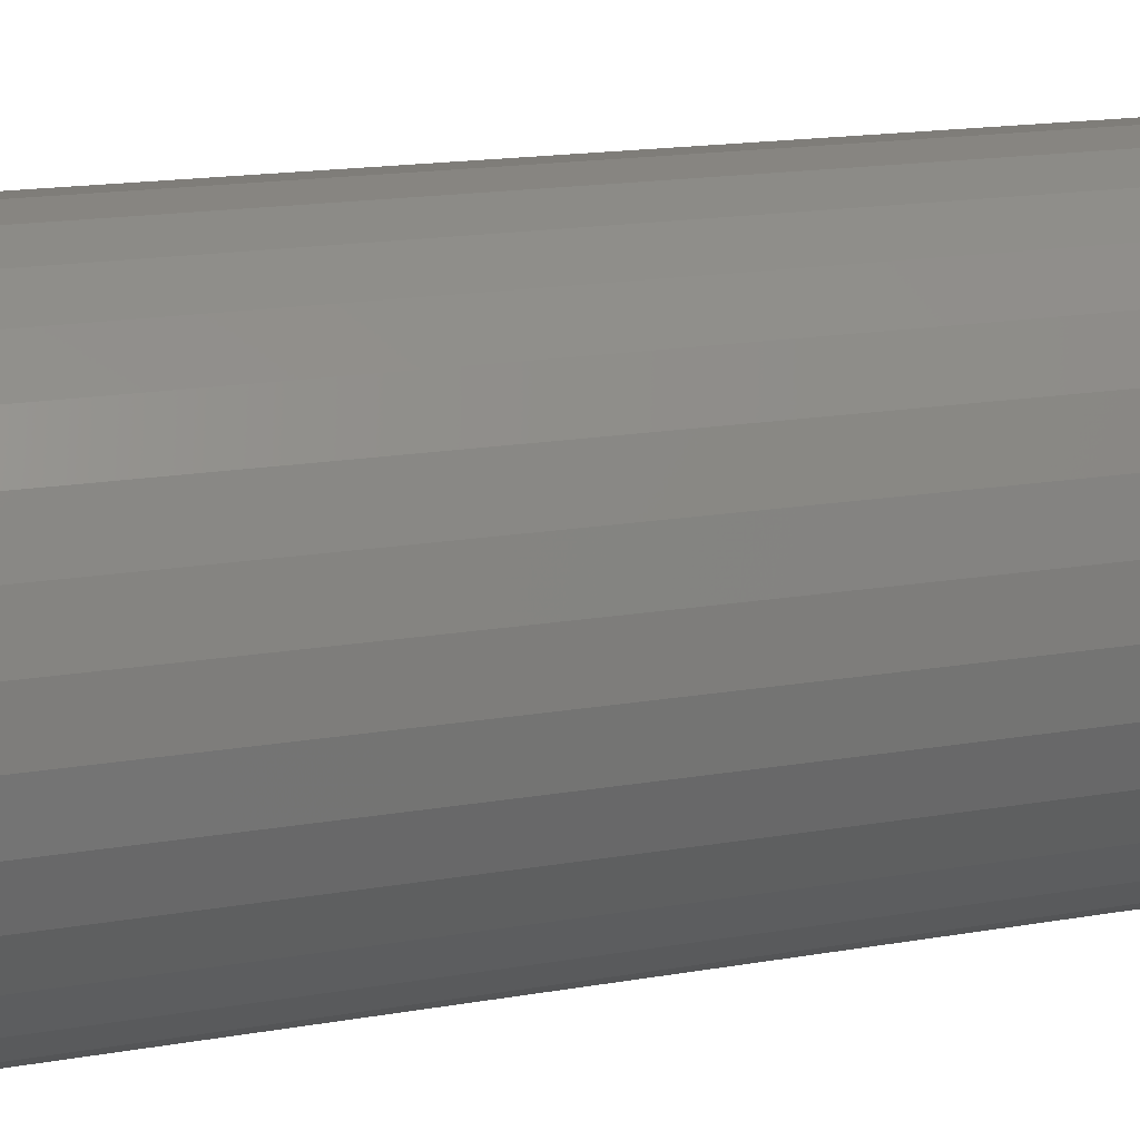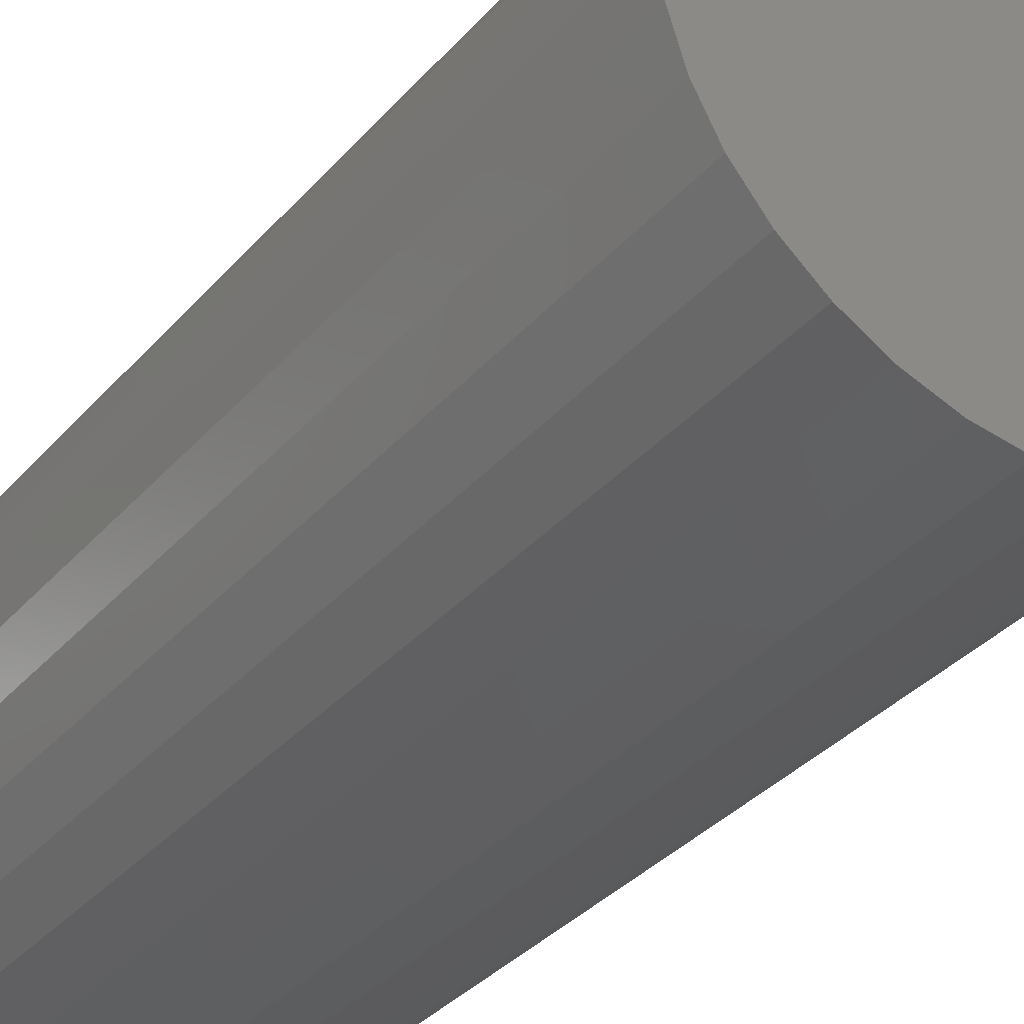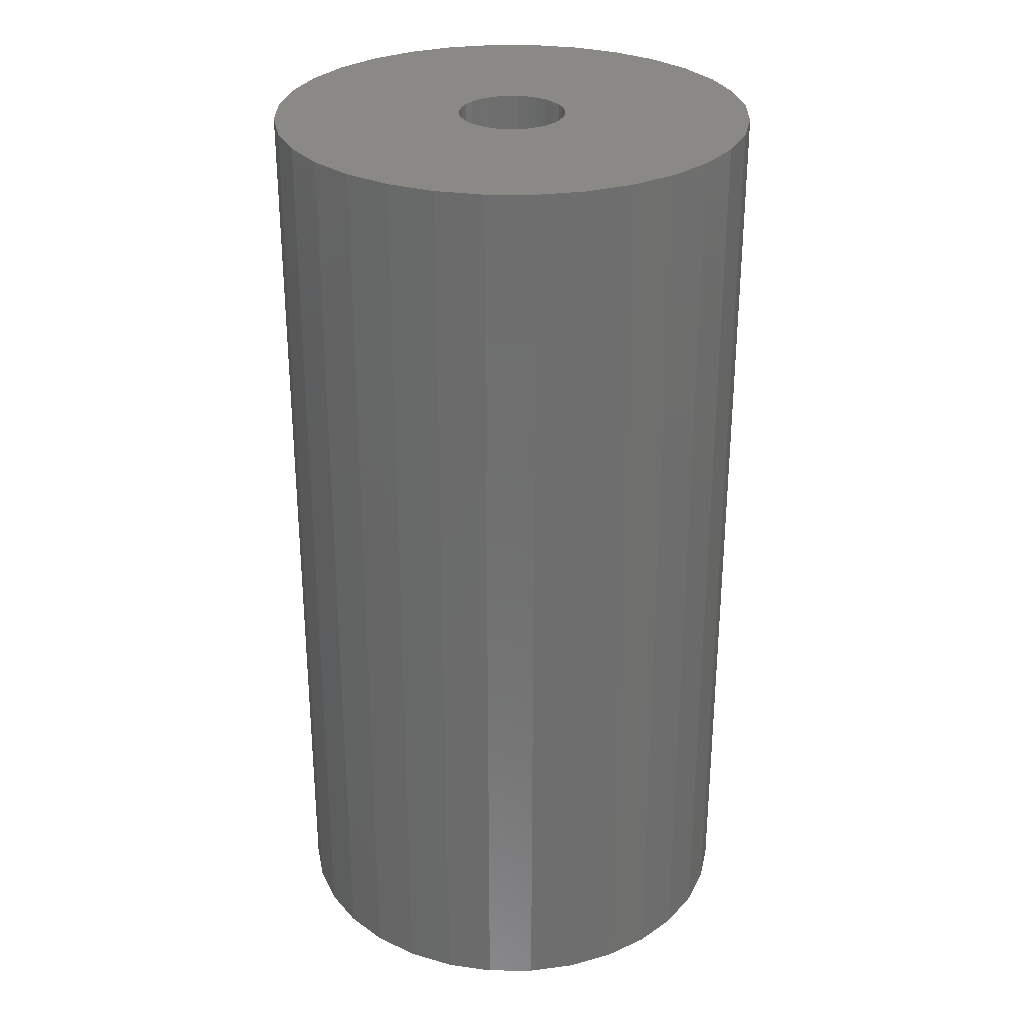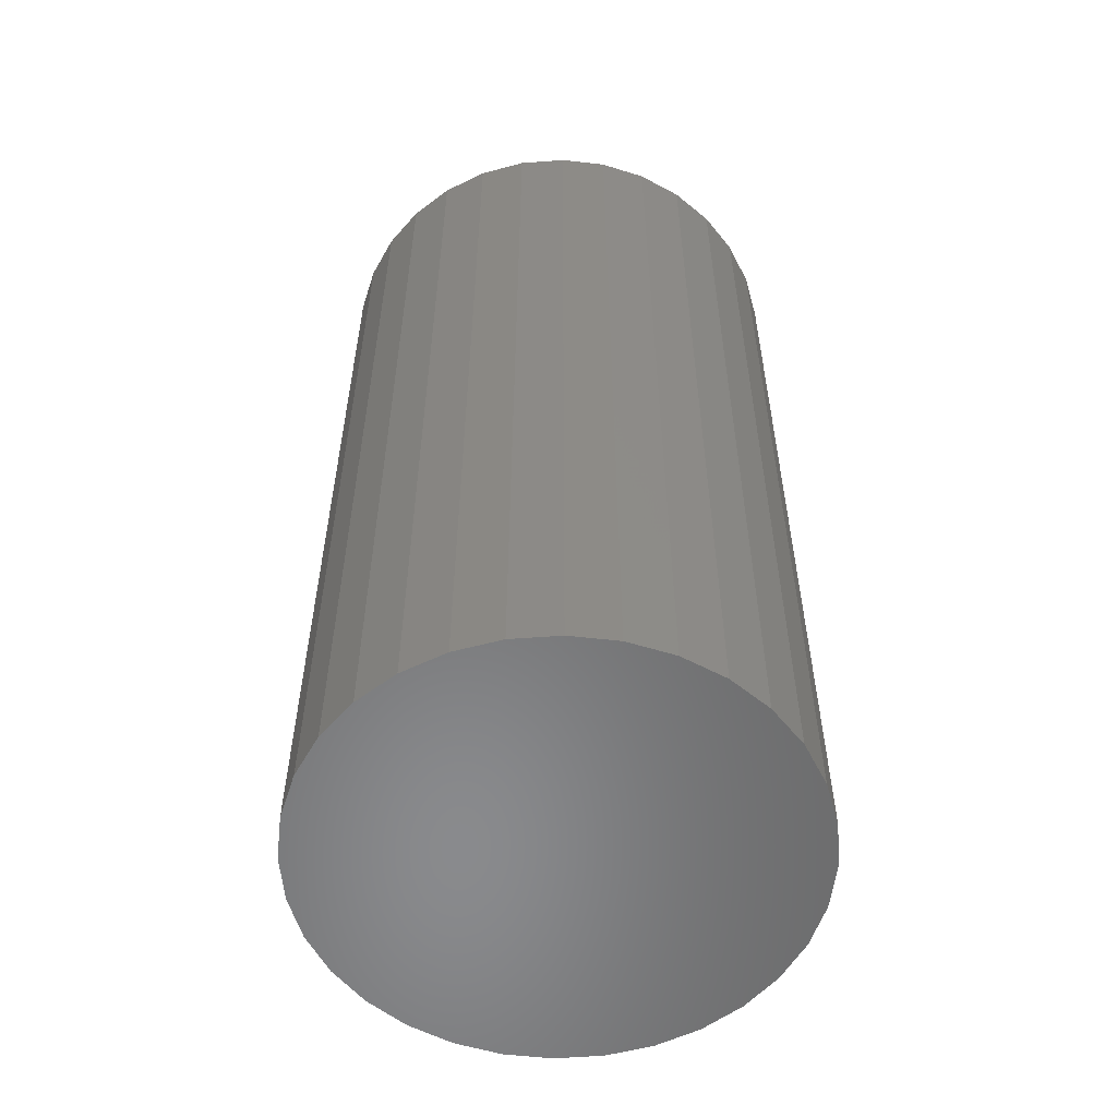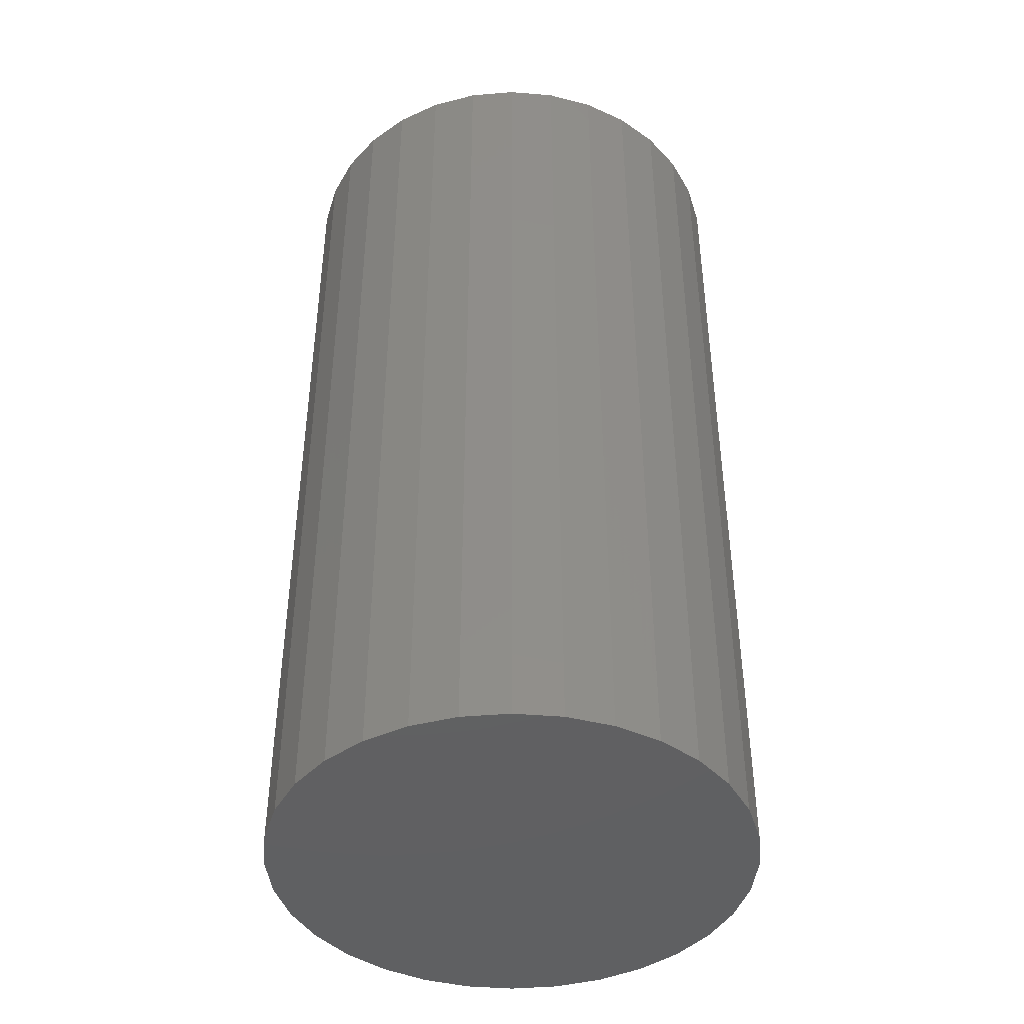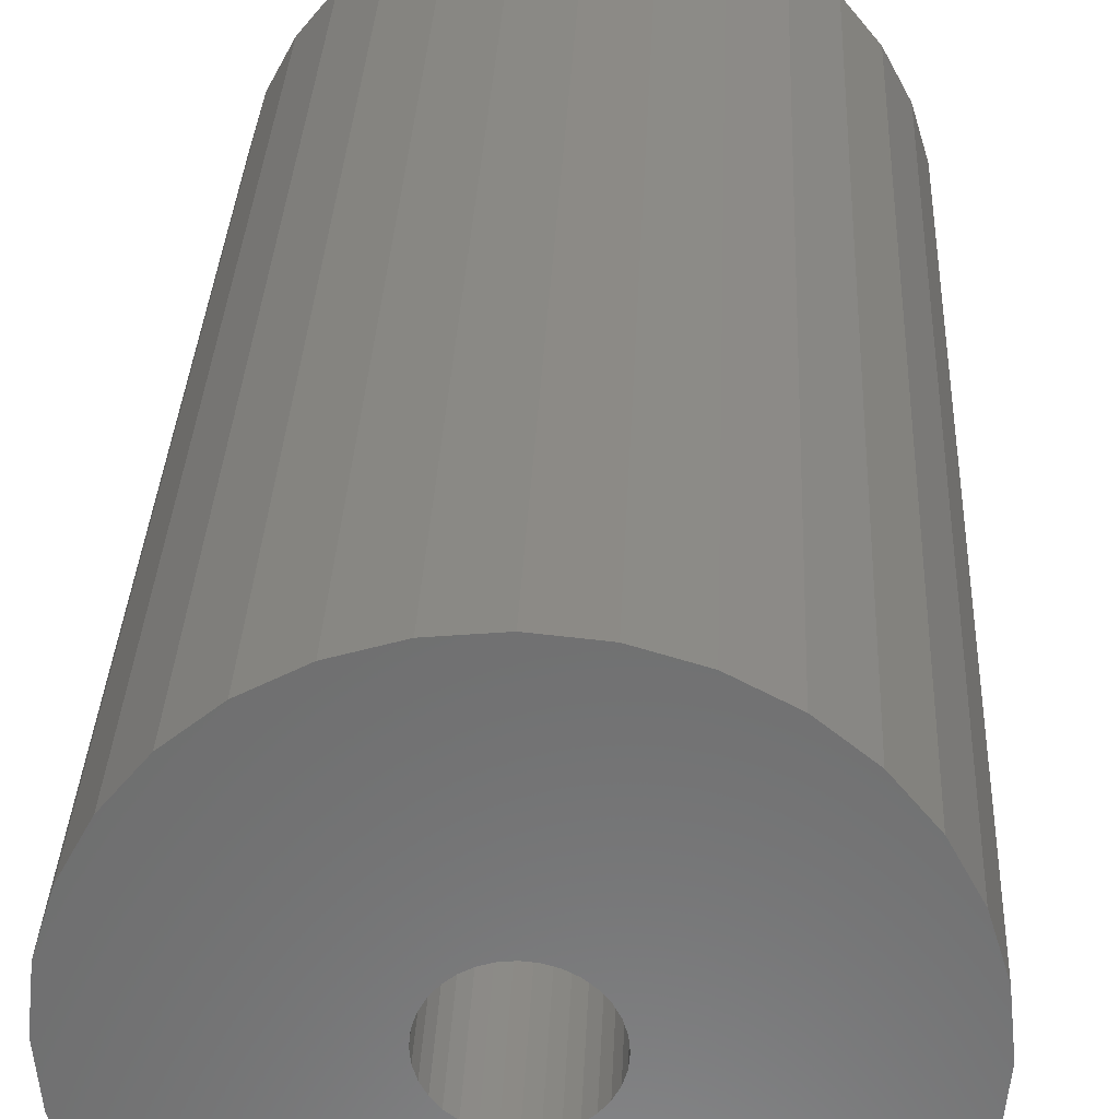
<metadata>
{"format":"stl","ext":"stl","renderer":"f3d","projection":"perspective","resolution":1024,"background":"white","views":[{"elev":16.5,"azim":-109.8,"up":"+Y"},{"elev":-36.0,"azim":144.4,"up":"+Y"},{"elev":29.4,"azim":-72.7,"up":"+Z"},{"elev":-56.0,"azim":77.6,"up":"+Z"},{"elev":-42.9,"azim":78.8,"up":"+Z"},{"elev":30.9,"azim":2.4,"up":"+Y"}]}
</metadata>
<code>
# stl→obj: 128 verts, 252 faces
v 0.7192 0.7266 0.2266
v 0.6646 0.7266 0.2266
v 0.6643 0.7235 0.2266
v 0.6456 0.711 0.2266
v 0.6426 0.7119 0.2266
v 0.5835 0.6996 0.2266
v 0.6575 0.7134 0.2266
v 0.6548 0.7119 0.2266
v 0.7139 0.6996 0.2266
v 0.6518 0.711 0.2266
v 0.5781 0.7266 0.2266
v 0.5795 0.7128 0.2266
v 0.6331 0.7235 0.2266
v 0.6328 0.7266 0.2266
v 0.6331 0.7297 0.2266
v 0.6487 0.7424 0.2266
v 0.7139 0.7536 0.2266
v 0.7074 0.7658 0.2266
v 0.6986 0.7765 0.2266
v 0.6879 0.7852 0.2266
v 0.6757 0.7918 0.2266
v 0.6624 0.7958 0.2266
v 0.6487 0.7971 0.2266
v 0.6349 0.7958 0.2266
v 0.6217 0.7918 0.2266
v 0.6095 0.7852 0.2266
v 0.5988 0.7765 0.2266
v 0.59 0.7658 0.2266
v 0.5835 0.7536 0.2266
v 0.6456 0.7421 0.2266
v 0.5795 0.7403 0.2266
v 0.634 0.7326 0.2266
v 0.6355 0.7354 0.2266
v 0.6375 0.7378 0.2266
v 0.6399 0.7398 0.2266
v 0.6426 0.7412 0.2266
v 0.6399 0.7134 0.2266
v 0.6375 0.7153 0.2266
v 0.6355 0.7177 0.2266
v 0.634 0.7205 0.2266
v 0.6487 0.7107 0.2266
v 0.59 0.6874 0.2266
v 0.5988 0.6767 0.2266
v 0.6095 0.6679 0.2266
v 0.6217 0.6614 0.2266
v 0.6349 0.6574 0.2266
v 0.6487 0.656 0.2266
v 0.6624 0.6574 0.2266
v 0.6757 0.6614 0.2266
v 0.6879 0.6679 0.2266
v 0.6986 0.6767 0.2266
v 0.7074 0.6874 0.2266
v 0.6518 0.7421 0.2266
v 0.6548 0.7412 0.2266
v 0.6575 0.7398 0.2266
v 0.7179 0.7403 0.2266
v 0.6599 0.7378 0.2266
v 0.6619 0.7354 0.2266
v 0.6633 0.7326 0.2266
v 0.6643 0.7297 0.2266
v 0.7179 0.7128 0.2266
v 0.6633 0.7205 0.2266
v 0.6619 0.7177 0.2266
v 0.6599 0.7153 0.2266
v 0.6487 0.7107 0.007812
v 0.6518 0.711 0.007812
v 0.6548 0.7119 0.007812
v 0.6575 0.7134 0.007812
v 0.6599 0.7153 0.007812
v 0.6619 0.7177 0.007812
v 0.6633 0.7205 0.007812
v 0.6643 0.7235 0.007812
v 0.6646 0.7266 0.007812
v 0.6456 0.711 0.007812
v 0.6426 0.7119 0.007812
v 0.6399 0.7134 0.007812
v 0.6375 0.7153 0.007812
v 0.6355 0.7177 0.007812
v 0.634 0.7205 0.007812
v 0.6331 0.7235 0.007812
v 0.6328 0.7266 0.007812
v 0.6487 0.7424 0.007812
v 0.6456 0.7421 0.007812
v 0.6426 0.7412 0.007812
v 0.6399 0.7398 0.007812
v 0.6375 0.7378 0.007812
v 0.6355 0.7354 0.007812
v 0.634 0.7326 0.007812
v 0.6331 0.7297 0.007812
v 0.6518 0.7421 0.007812
v 0.6548 0.7412 0.007812
v 0.6575 0.7398 0.007812
v 0.6599 0.7378 0.007812
v 0.6619 0.7354 0.007812
v 0.6633 0.7326 0.007812
v 0.6643 0.7297 0.007812
v 0.7192 0.7266 -0.04688
v 0.7179 0.7128 -0.04688
v 0.7139 0.6996 -0.04688
v 0.7074 0.6874 -0.04688
v 0.6986 0.6767 -0.04688
v 0.6879 0.6679 -0.04688
v 0.6757 0.6614 -0.04688
v 0.6624 0.6574 -0.04688
v 0.6487 0.656 -0.04688
v 0.6349 0.6574 -0.04688
v 0.6217 0.6614 -0.04688
v 0.6095 0.6679 -0.04688
v 0.5988 0.6767 -0.04688
v 0.59 0.6874 -0.04688
v 0.5835 0.6996 -0.04688
v 0.5795 0.7128 -0.04688
v 0.5781 0.7266 -0.04688
v 0.5795 0.7403 -0.04688
v 0.5835 0.7536 -0.04688
v 0.59 0.7658 -0.04688
v 0.5988 0.7765 -0.04688
v 0.6095 0.7852 -0.04688
v 0.6217 0.7918 -0.04688
v 0.6349 0.7958 -0.04688
v 0.6487 0.7971 -0.04688
v 0.6624 0.7958 -0.04688
v 0.6757 0.7918 -0.04688
v 0.6879 0.7852 -0.04688
v 0.6986 0.7765 -0.04688
v 0.7074 0.7658 -0.04688
v 0.7139 0.7536 -0.04688
v 0.7179 0.7403 -0.04688
f 1 2 3
f 4 5 6
f 7 8 9
f 9 8 10
f 11 12 13
f 11 13 14
f 11 14 15
f 16 17 18
f 16 18 19
f 16 19 20
f 16 20 21
f 16 21 22
f 16 22 23
f 16 23 24
f 16 24 25
f 16 25 26
f 16 26 27
f 16 27 28
f 16 28 29
f 16 29 30
f 31 11 15
f 31 15 32
f 31 32 33
f 31 33 34
f 31 34 35
f 31 35 36
f 31 36 30
f 31 30 29
f 12 6 5
f 12 5 37
f 12 37 38
f 12 38 39
f 12 39 40
f 12 40 13
f 41 4 6
f 41 6 42
f 41 42 43
f 41 43 44
f 41 44 45
f 41 45 46
f 41 46 47
f 41 47 48
f 41 48 49
f 41 49 50
f 41 50 51
f 41 51 52
f 41 52 9
f 41 9 10
f 17 16 53
f 17 53 54
f 17 54 55
f 17 55 56
f 56 55 57
f 56 57 58
f 56 58 59
f 56 59 60
f 56 60 2
f 56 2 1
f 61 1 3
f 61 3 62
f 61 62 63
f 61 63 64
f 61 64 7
f 61 7 9
f 65 10 66
f 66 10 8
f 66 8 67
f 67 8 7
f 67 7 68
f 68 7 64
f 68 64 69
f 69 64 63
f 69 63 70
f 70 63 62
f 70 62 71
f 71 62 3
f 71 3 72
f 72 3 2
f 72 2 73
f 10 65 41
f 41 65 74
f 41 74 4
f 4 74 75
f 4 75 5
f 5 75 76
f 5 76 37
f 37 76 77
f 37 77 38
f 38 77 78
f 38 78 39
f 39 78 79
f 39 79 40
f 40 79 80
f 40 80 13
f 13 80 81
f 13 81 14
f 82 30 83
f 83 30 36
f 83 36 84
f 84 36 35
f 84 35 85
f 85 35 34
f 85 34 86
f 86 34 33
f 86 33 87
f 87 33 32
f 87 32 88
f 88 32 15
f 88 15 89
f 89 15 14
f 89 14 81
f 30 82 16
f 16 82 90
f 16 90 53
f 53 90 91
f 53 91 54
f 54 91 92
f 54 92 55
f 55 92 93
f 55 93 57
f 57 93 94
f 57 94 58
f 58 94 95
f 58 95 59
f 59 95 96
f 59 96 60
f 60 96 73
f 60 73 2
f 97 1 98
f 98 1 61
f 98 61 99
f 99 61 9
f 99 9 100
f 100 9 52
f 100 52 101
f 101 52 51
f 101 51 102
f 102 51 50
f 102 50 103
f 103 50 49
f 103 49 104
f 104 49 48
f 104 48 105
f 105 48 47
f 105 47 106
f 106 47 46
f 106 46 107
f 107 46 45
f 107 45 108
f 108 45 44
f 108 44 109
f 109 44 43
f 109 43 110
f 110 43 42
f 110 42 111
f 111 42 6
f 111 6 112
f 112 6 12
f 112 12 113
f 113 12 11
f 113 11 114
f 114 11 31
f 114 31 115
f 115 31 29
f 115 29 116
f 116 29 28
f 116 28 117
f 117 28 27
f 117 27 118
f 118 27 26
f 118 26 119
f 119 26 25
f 119 25 120
f 120 25 24
f 120 24 121
f 121 24 23
f 121 23 122
f 122 23 22
f 122 22 123
f 123 22 21
f 123 21 124
f 124 21 20
f 124 20 125
f 125 20 19
f 125 19 126
f 126 19 18
f 126 18 127
f 127 18 17
f 127 17 128
f 128 17 56
f 128 56 97
f 97 56 1
f 121 122 120
f 119 120 122
f 123 119 122
f 118 119 123
f 124 118 123
f 117 118 124
f 125 117 124
f 116 117 125
f 126 116 125
f 101 109 100
f 108 109 101
f 102 108 101
f 107 108 102
f 103 107 102
f 106 107 103
f 104 106 103
f 105 106 104
f 109 110 100
f 100 110 111
f 100 111 99
f 99 111 112
f 99 112 98
f 98 112 113
f 98 113 97
f 97 113 114
f 97 114 128
f 128 114 115
f 128 115 127
f 127 115 116
f 127 116 126
f 92 86 93
f 93 86 87
f 93 87 94
f 94 87 88
f 94 88 95
f 71 78 70
f 70 78 77
f 70 77 69
f 69 77 76
f 69 76 68
f 76 75 68
f 68 75 74
f 68 74 67
f 74 65 67
f 67 65 66
f 85 86 92
f 85 92 91
f 85 91 90
f 85 90 82
f 85 82 83
f 85 83 84
f 95 88 96
f 96 88 89
f 96 89 73
f 73 89 81
f 73 81 72
f 72 81 80
f 72 80 71
f 71 80 79
f 71 79 78

</code>
